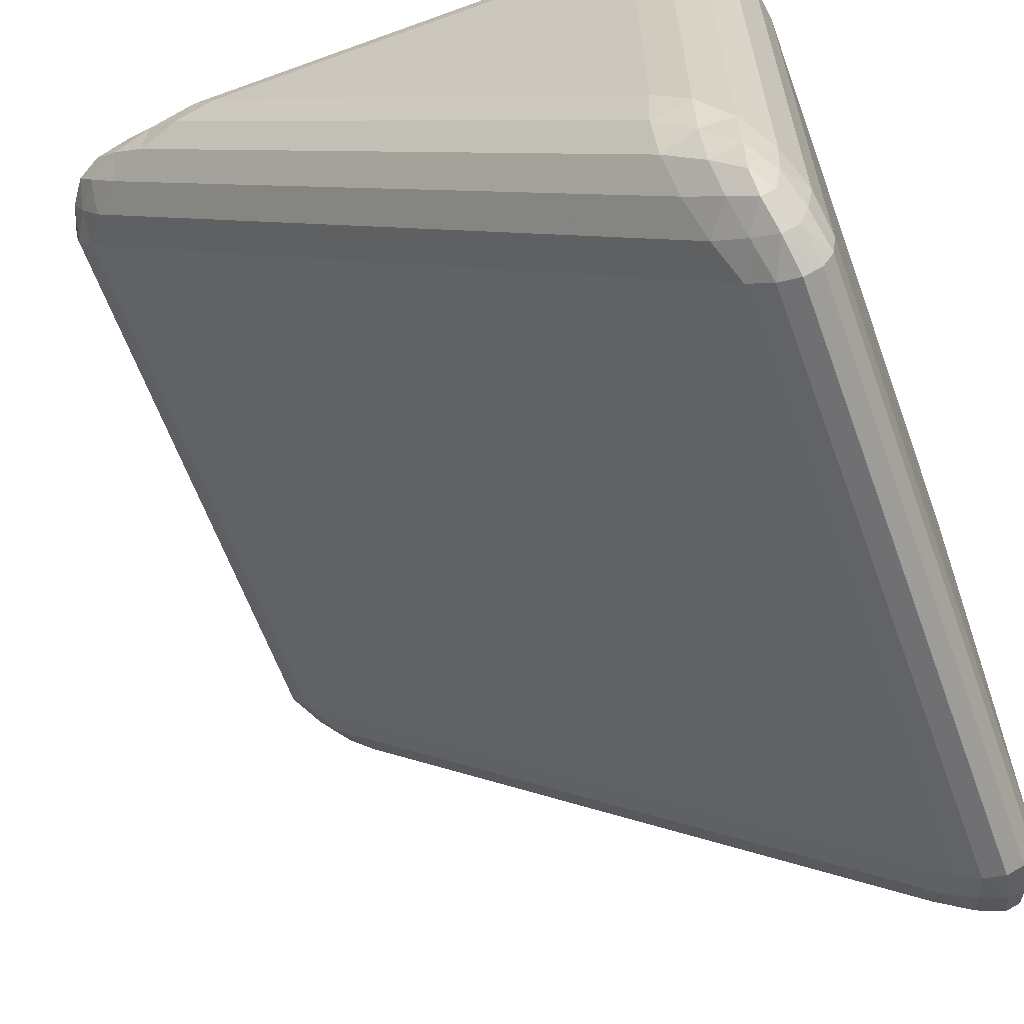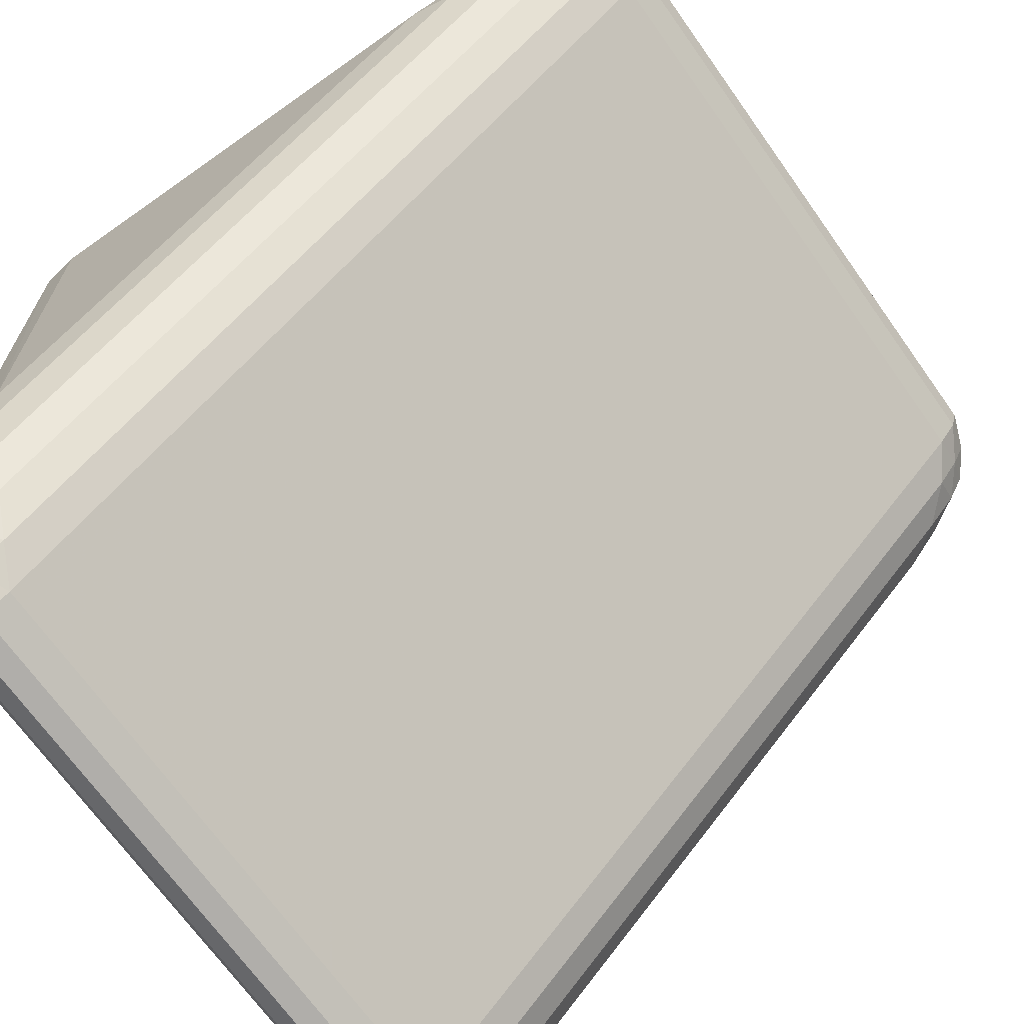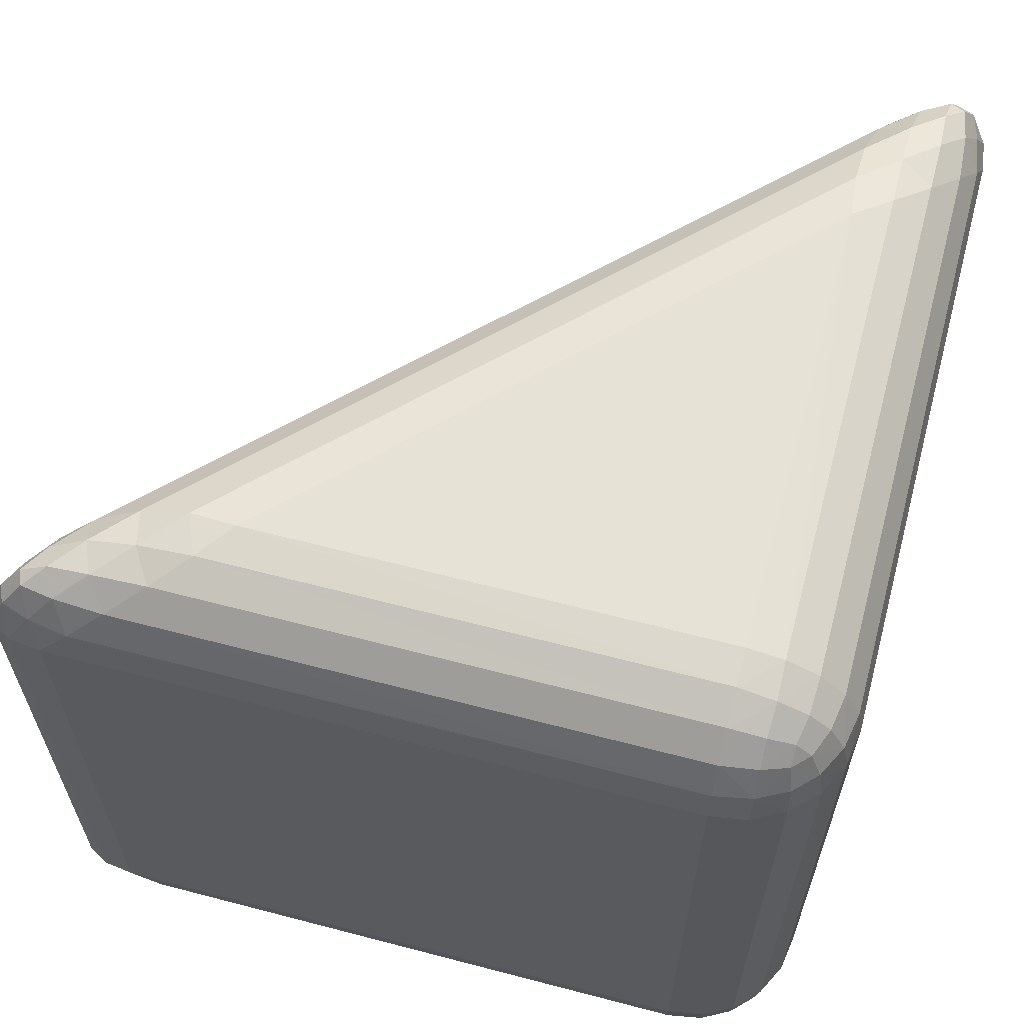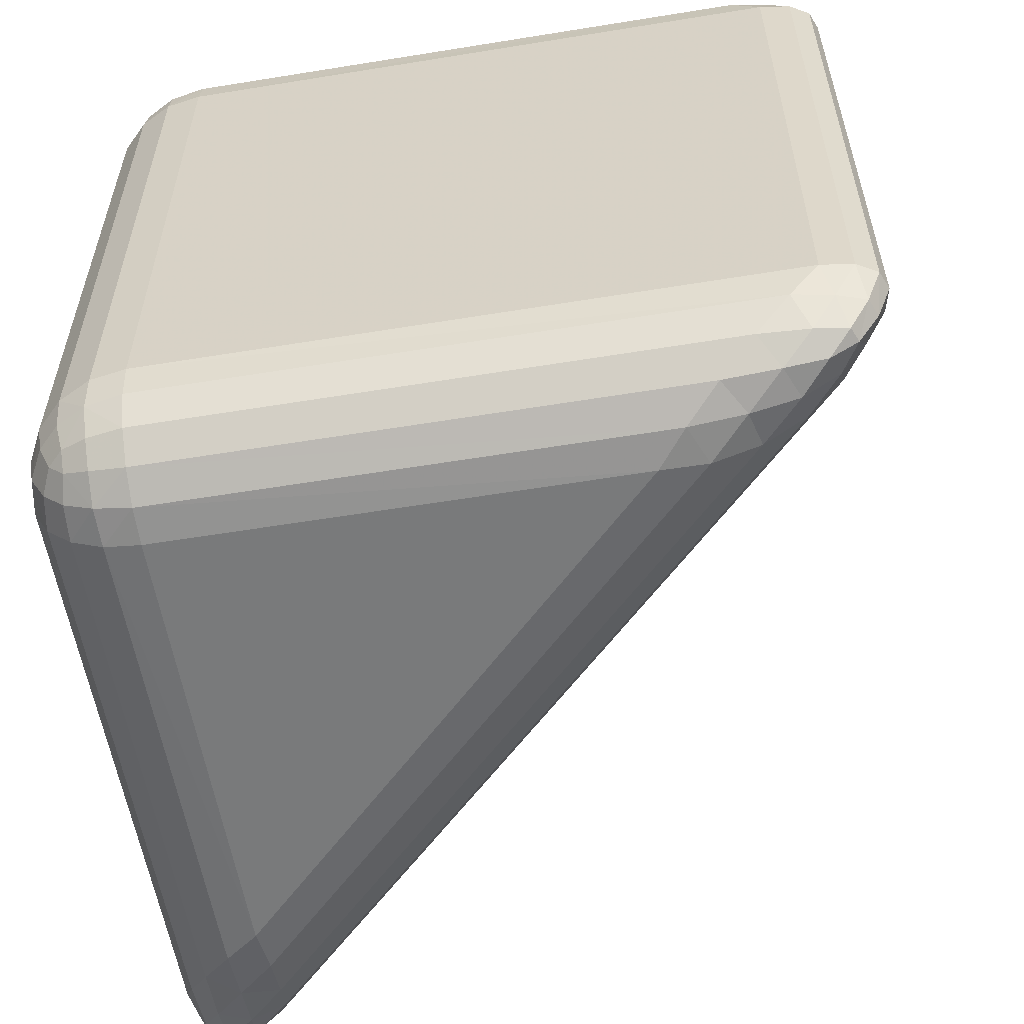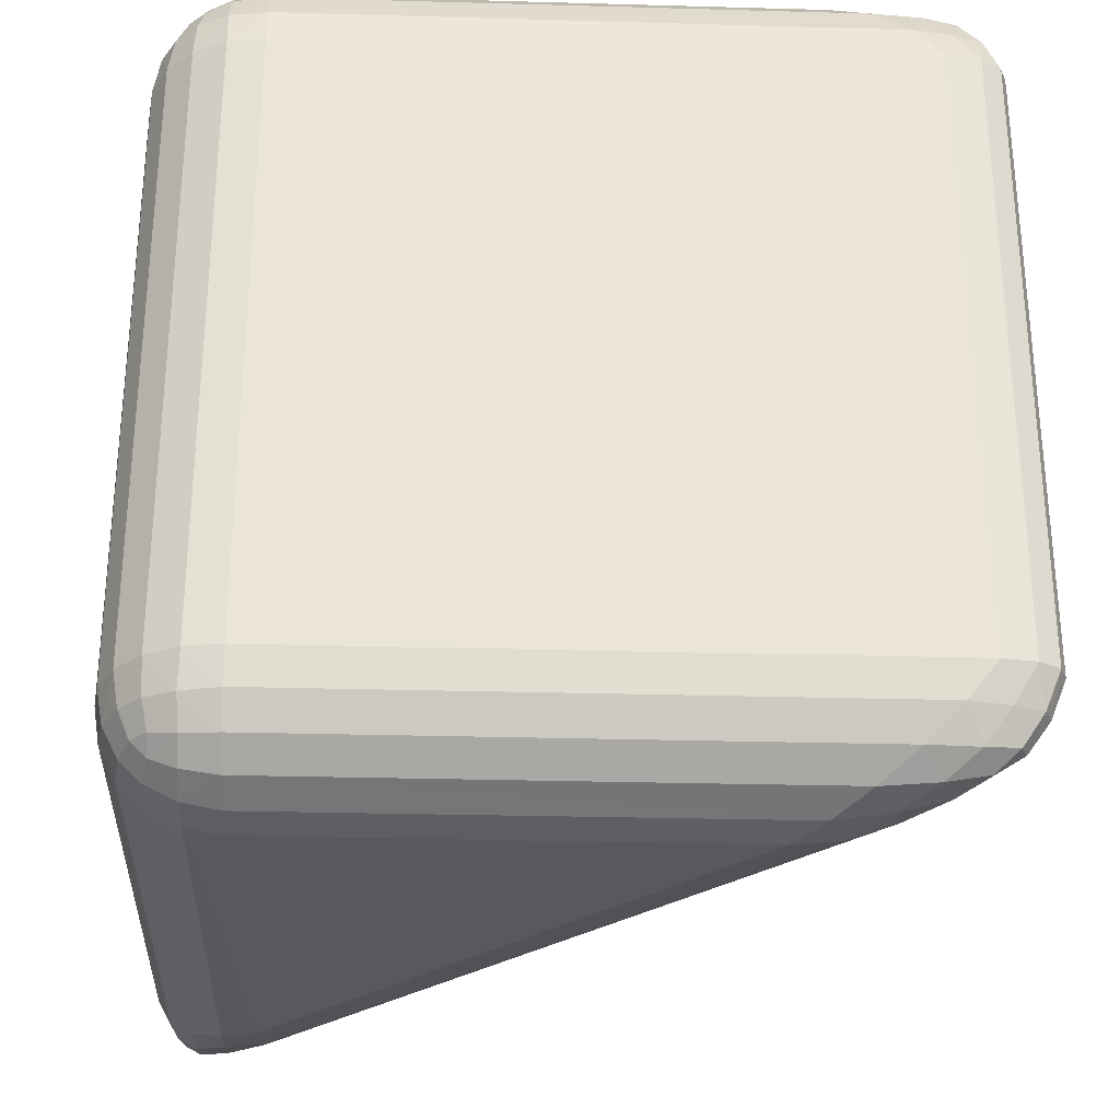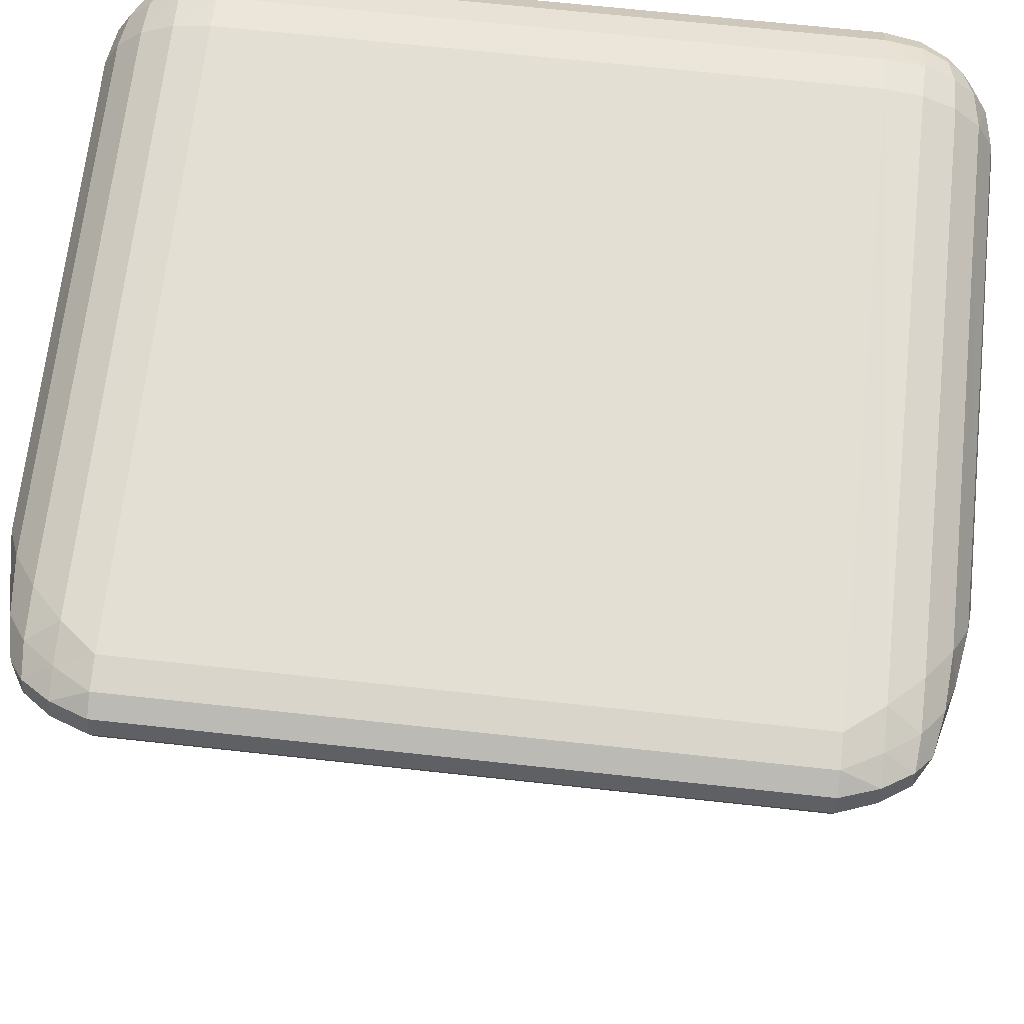
<metadata>
{"format":"obj","ext":"obj","renderer":"f3d","projection":"perspective","resolution":1024,"background":"white","views":[{"elev":-62.9,"azim":20.1,"up":"+Y"},{"elev":-68.7,"azim":-144.7,"up":"+Y"},{"elev":63.2,"azim":104.8,"up":"+Z"},{"elev":-58.0,"azim":-170.4,"up":"+Z"},{"elev":-29.8,"azim":177.7,"up":"+Z"},{"elev":66.4,"azim":-83.7,"up":"+Y"}]}
</metadata>
<code>
o triangle_2
v 0.4045 -0.4045 0.365
v 0.5 -0.365 0.365
v 0.365 -0.1741 0.5
v 0.4344 -0.427 0.365
v 0.4607 -0.4343 0.365
v 0.3853 -0.3752 0.4064
v 0.4235 -0.402 0.4069
v 0.4541 -0.4177 0.4073
v 0.3704 -0.3335 0.4441
v 0.4138 -0.3713 0.4435
v 0.4457 -0.3931 0.4404
v 0.4928 -0.3307 0.4064
v 0.4739 -0.2906 0.4441
v 0.4947 -0.402 0.365
v 0.4849 -0.3762 0.4072
v 0.4703 -0.3482 0.4436
v 0.4814 -0.4258 0.365
v 0.474 -0.409 0.4073
v 0.4628 -0.386 0.4404
v 0.36 -0.2276 0.4928
v 0.3617 -0.2826 0.4739
v 0.4064 -0.2084 0.4928
v 0.4054 -0.2724 0.4826
v 0.407 -0.3281 0.4688
v 0.4441 -0.2484 0.4739
v 0.444 -0.3128 0.4684
v 0.4423 -0.3608 0.4593
v 0.5 0.365 0.365
v 0.365 0.5 0.365
v 0.365 0.365 0.5
v 0.4934 0.4067 0.365
v 0.4742 0.4443 0.365
v 0.4934 0.365 0.4067
v 0.4856 0.4081 0.4078
v 0.4675 0.4425 0.4064
v 0.4742 0.365 0.4443
v 0.4674 0.4065 0.4426
v 0.4546 0.4364 0.4364
v 0.365 0.4934 0.4067
v 0.365 0.4742 0.4443
v 0.4067 0.4934 0.365
v 0.4078 0.4856 0.4081
v 0.4064 0.4675 0.4425
v 0.4443 0.4742 0.365
v 0.4426 0.4674 0.4065
v 0.4364 0.4546 0.4364
v 0.4067 0.365 0.4934
v 0.4443 0.365 0.4742
v 0.365 0.4067 0.4934
v 0.4081 0.4078 0.4856
v 0.4425 0.4064 0.4675
v 0.365 0.4443 0.4742
v 0.4065 0.4426 0.4674
v 0.4364 0.4364 0.4546
v -0.365 0.5 0.365
v -0.4045 0.4045 0.365
v -0.1741 0.365 0.5
v -0.402 0.4947 0.365
v -0.4258 0.4814 0.365
v -0.3307 0.4928 0.4064
v -0.3766 0.4848 0.4069
v -0.4093 0.4742 0.4073
v -0.2906 0.4739 0.4441
v -0.3481 0.47 0.4435
v -0.386 0.4628 0.4404
v -0.3752 0.3853 0.4064
v -0.3335 0.3704 0.4441
v -0.427 0.4344 0.365
v -0.4017 0.4231 0.4072
v -0.3717 0.4137 0.4436
v -0.4343 0.4607 0.365
v -0.4172 0.454 0.4073
v -0.3931 0.4457 0.4404
v -0.2084 0.4064 0.4928
v -0.2484 0.4441 0.4739
v -0.2276 0.36 0.4928
v -0.2721 0.406 0.4826
v -0.3127 0.4442 0.4688
v -0.2826 0.3617 0.4739
v -0.3281 0.4072 0.4684
v -0.3608 0.4423 0.4593
v 0.365 0.5 -0.365
v 0.5 0.365 -0.365
v 0.365 0.365 -0.5
v 0.4067 0.4934 -0.365
v 0.4443 0.4742 -0.365
v 0.365 0.4934 -0.4067
v 0.4081 0.4856 -0.4078
v 0.4425 0.4675 -0.4064
v 0.365 0.4742 -0.4443
v 0.4065 0.4674 -0.4426
v 0.4364 0.4546 -0.4364
v 0.4934 0.365 -0.4067
v 0.4742 0.365 -0.4443
v 0.4934 0.4067 -0.365
v 0.4856 0.4078 -0.4081
v 0.4675 0.4064 -0.4425
v 0.4742 0.4443 -0.365
v 0.4674 0.4426 -0.4065
v 0.4546 0.4364 -0.4364
v 0.365 0.4067 -0.4934
v 0.365 0.4443 -0.4742
v 0.4067 0.365 -0.4934
v 0.4078 0.4081 -0.4856
v 0.4064 0.4425 -0.4675
v 0.4443 0.365 -0.4742
v 0.4426 0.4065 -0.4674
v 0.4364 0.4364 -0.4546
v -0.4045 0.4045 -0.365
v -0.365 0.5 -0.365
v -0.1741 0.365 -0.5
v -0.427 0.4344 -0.365
v -0.4343 0.4607 -0.365
v -0.3752 0.3853 -0.4064
v -0.402 0.4235 -0.4069
v -0.4177 0.4541 -0.4073
v -0.3335 0.3704 -0.4441
v -0.3713 0.4138 -0.4435
v -0.3931 0.4457 -0.4404
v -0.3307 0.4928 -0.4064
v -0.2906 0.4739 -0.4441
v -0.402 0.4947 -0.365
v -0.3762 0.4849 -0.4072
v -0.3482 0.4703 -0.4436
v -0.4258 0.4814 -0.365
v -0.409 0.474 -0.4073
v -0.386 0.4628 -0.4404
v -0.2276 0.36 -0.4928
v -0.2826 0.3617 -0.4739
v -0.2084 0.4064 -0.4928
v -0.2724 0.4054 -0.4826
v -0.3281 0.407 -0.4688
v -0.2484 0.4441 -0.4739
v -0.3128 0.444 -0.4684
v -0.3608 0.4423 -0.4593
v 0.5 -0.365 -0.365
v 0.4045 -0.4045 -0.365
v 0.365 -0.1741 -0.5
v 0.4947 -0.402 -0.365
v 0.4814 -0.4258 -0.365
v 0.4928 -0.3307 -0.4064
v 0.4848 -0.3766 -0.4069
v 0.4742 -0.4093 -0.4073
v 0.4739 -0.2906 -0.4441
v 0.47 -0.3481 -0.4435
v 0.4628 -0.386 -0.4404
v 0.3853 -0.3752 -0.4064
v 0.3704 -0.3335 -0.4441
v 0.4344 -0.427 -0.365
v 0.4231 -0.4017 -0.4072
v 0.4137 -0.3717 -0.4436
v 0.4607 -0.4343 -0.365
v 0.454 -0.4172 -0.4073
v 0.4457 -0.3931 -0.4404
v 0.4064 -0.2084 -0.4928
v 0.4441 -0.2484 -0.4739
v 0.36 -0.2276 -0.4928
v 0.406 -0.2721 -0.4826
v 0.4442 -0.3127 -0.4688
v 0.3617 -0.2826 -0.4739
v 0.4072 -0.3281 -0.4684
v 0.4423 -0.3608 -0.4593
f 1 109 137
f 84 138 111
f 82 55 29
f 3 30 57
f 1 7 6
f 4 8 7
f 17 8 5
f 6 10 9
f 7 11 10
f 18 11 8
f 2 15 14
f 12 16 15
f 13 26 16
f 14 18 17
f 15 19 18
f 16 27 19
f 20 22 3
f 21 23 20
f 9 24 21
f 23 25 22
f 24 26 23
f 10 27 24
f 11 19 27
f 31 33 28
f 32 34 31
f 44 35 32
f 34 36 33
f 34 38 37
f 45 38 35
f 39 41 29
f 40 42 39
f 52 43 40
f 42 44 41
f 42 46 45
f 53 46 43
f 47 49 30
f 48 50 47
f 36 51 48
f 50 52 49
f 50 54 53
f 37 54 51
f 38 46 54
f 55 61 60
f 58 62 61
f 71 62 59
f 60 64 63
f 61 65 64
f 72 65 62
f 56 69 68
f 66 70 69
f 67 80 70
f 68 72 71
f 69 73 72
f 70 81 73
f 74 76 57
f 75 77 74
f 63 78 75
f 77 79 76
f 78 80 77
f 64 81 78
f 65 73 81
f 85 87 82
f 86 88 85
f 98 89 86
f 88 90 87
f 88 92 91
f 99 92 89
f 93 95 83
f 94 96 93
f 106 97 94
f 96 98 95
f 96 100 99
f 107 100 97
f 101 103 84
f 102 104 101
f 90 105 102
f 104 106 103
f 104 108 107
f 91 108 105
f 92 100 108
f 109 115 114
f 112 116 115
f 125 116 113
f 114 118 117
f 115 119 118
f 126 119 116
f 110 123 122
f 120 124 123
f 121 134 124
f 122 126 125
f 123 127 126
f 124 135 127
f 128 130 111
f 129 131 128
f 117 132 129
f 131 133 130
f 132 134 131
f 118 135 132
f 119 127 135
f 136 142 141
f 139 143 142
f 152 143 140
f 141 145 144
f 142 146 145
f 153 146 143
f 137 150 149
f 147 151 150
f 148 161 151
f 149 153 152
f 150 154 153
f 151 162 154
f 155 157 138
f 156 158 155
f 144 159 156
f 158 160 157
f 159 161 158
f 145 162 159
f 146 154 162
f 137 4 1
f 149 5 4
f 152 17 5
f 140 14 17
f 139 2 14
f 111 157 128
f 157 129 128
f 129 148 117
f 148 114 117
f 147 109 114
f 111 101 84
f 130 102 101
f 133 90 102
f 121 87 90
f 120 82 87
f 28 12 2
f 33 13 12
f 36 25 13
f 48 22 25
f 47 3 22
f 29 60 39
f 39 63 40
f 40 75 52
f 52 74 49
f 49 57 30
f 57 20 3
f 20 79 21
f 79 9 21
f 67 6 9
f 6 56 1
f 83 141 93
f 93 144 94
f 94 156 106
f 106 155 103
f 103 138 84
f 83 31 28
f 95 32 31
f 98 44 32
f 86 41 44
f 41 82 29
f 110 58 55
f 122 59 58
f 125 71 59
f 113 68 71
f 112 56 68
f 83 2 136
f 1 56 109
f 82 110 55
f 1 4 7
f 4 5 8
f 17 18 8
f 6 7 10
f 7 8 11
f 18 19 11
f 2 12 15
f 12 13 16
f 13 25 26
f 14 15 18
f 15 16 19
f 16 26 27
f 20 23 22
f 21 24 23
f 9 10 24
f 23 26 25
f 24 27 26
f 10 11 27
f 31 34 33
f 32 35 34
f 44 45 35
f 34 37 36
f 34 35 38
f 45 46 38
f 39 42 41
f 40 43 42
f 52 53 43
f 42 45 44
f 42 43 46
f 53 54 46
f 47 50 49
f 48 51 50
f 36 37 51
f 50 53 52
f 50 51 54
f 37 38 54
f 55 58 61
f 58 59 62
f 71 72 62
f 60 61 64
f 61 62 65
f 72 73 65
f 56 66 69
f 66 67 70
f 67 79 80
f 68 69 72
f 69 70 73
f 70 80 81
f 74 77 76
f 75 78 77
f 63 64 78
f 77 80 79
f 78 81 80
f 64 65 81
f 85 88 87
f 86 89 88
f 98 99 89
f 88 91 90
f 88 89 92
f 99 100 92
f 93 96 95
f 94 97 96
f 106 107 97
f 96 99 98
f 96 97 100
f 107 108 100
f 101 104 103
f 102 105 104
f 90 91 105
f 104 107 106
f 104 105 108
f 91 92 108
f 109 112 115
f 112 113 116
f 125 126 116
f 114 115 118
f 115 116 119
f 126 127 119
f 110 120 123
f 120 121 124
f 121 133 134
f 122 123 126
f 123 124 127
f 124 134 135
f 128 131 130
f 129 132 131
f 117 118 132
f 131 134 133
f 132 135 134
f 118 119 135
f 136 139 142
f 139 140 143
f 152 153 143
f 141 142 145
f 142 143 146
f 153 154 146
f 137 147 150
f 147 148 151
f 148 160 161
f 149 150 153
f 150 151 154
f 151 161 162
f 155 158 157
f 156 159 158
f 144 145 159
f 158 161 160
f 159 162 161
f 145 146 162
f 137 149 4
f 149 152 5
f 152 140 17
f 140 139 14
f 139 136 2
f 111 138 157
f 157 160 129
f 129 160 148
f 148 147 114
f 147 137 109
f 111 130 101
f 130 133 102
f 133 121 90
f 121 120 87
f 120 110 82
f 28 33 12
f 33 36 13
f 36 48 25
f 48 47 22
f 47 30 3
f 29 55 60
f 39 60 63
f 40 63 75
f 52 75 74
f 49 74 57
f 57 76 20
f 20 76 79
f 79 67 9
f 67 66 6
f 6 66 56
f 83 136 141
f 93 141 144
f 94 144 156
f 106 156 155
f 103 155 138
f 83 95 31
f 95 98 32
f 98 86 44
f 86 85 41
f 41 85 82
f 110 122 58
f 122 125 59
f 125 113 71
f 113 112 68
f 112 109 56
f 83 28 2

</code>
